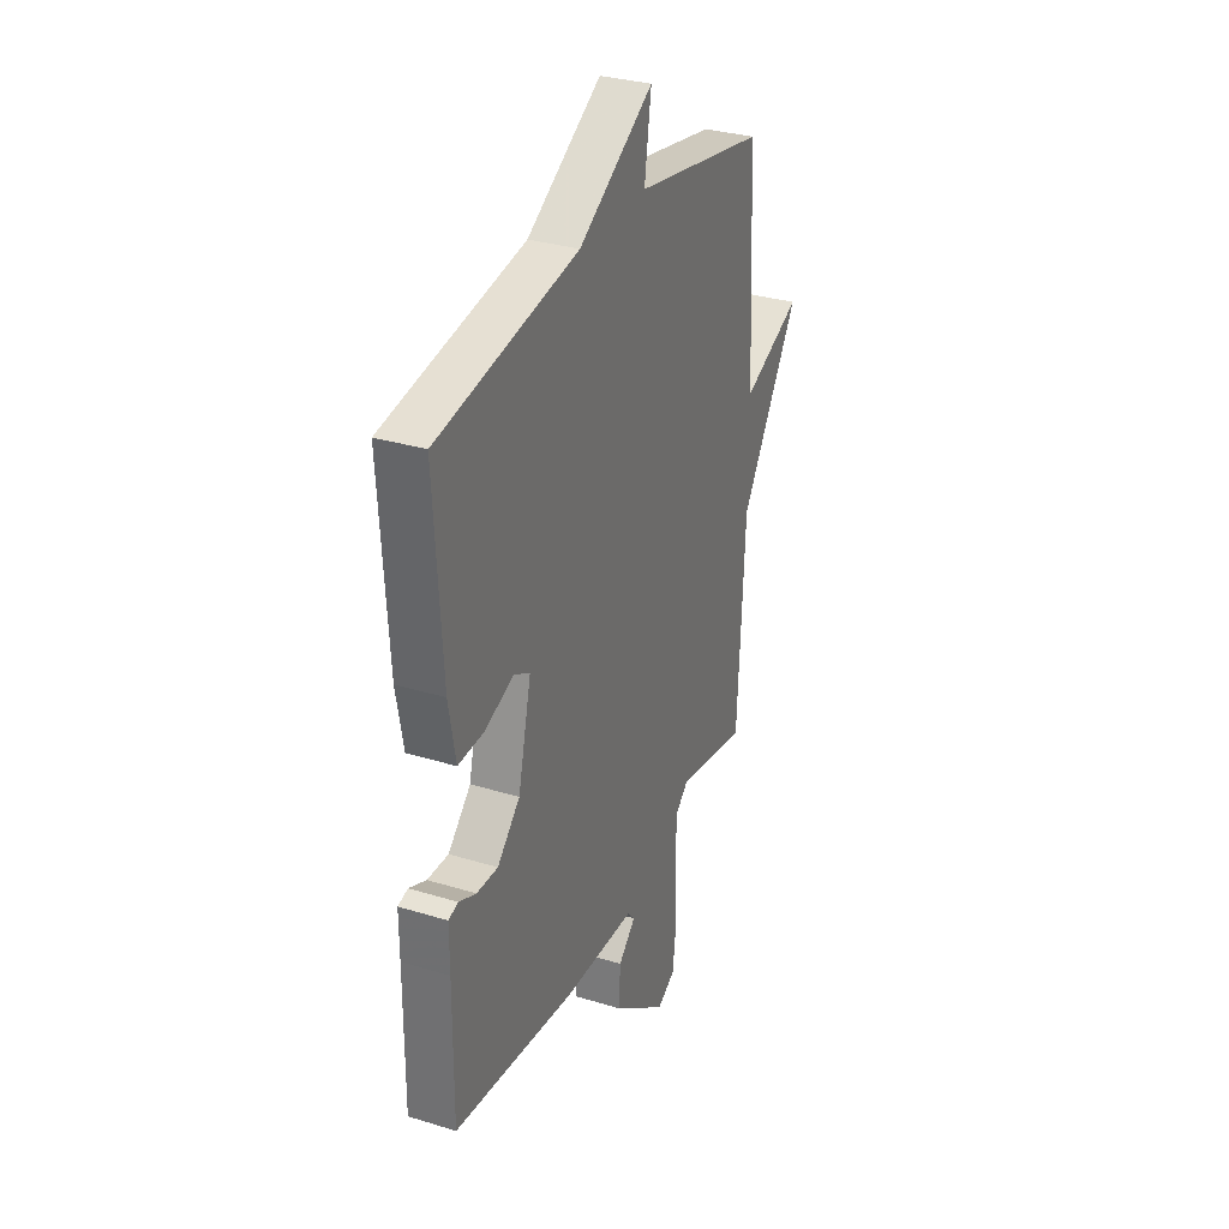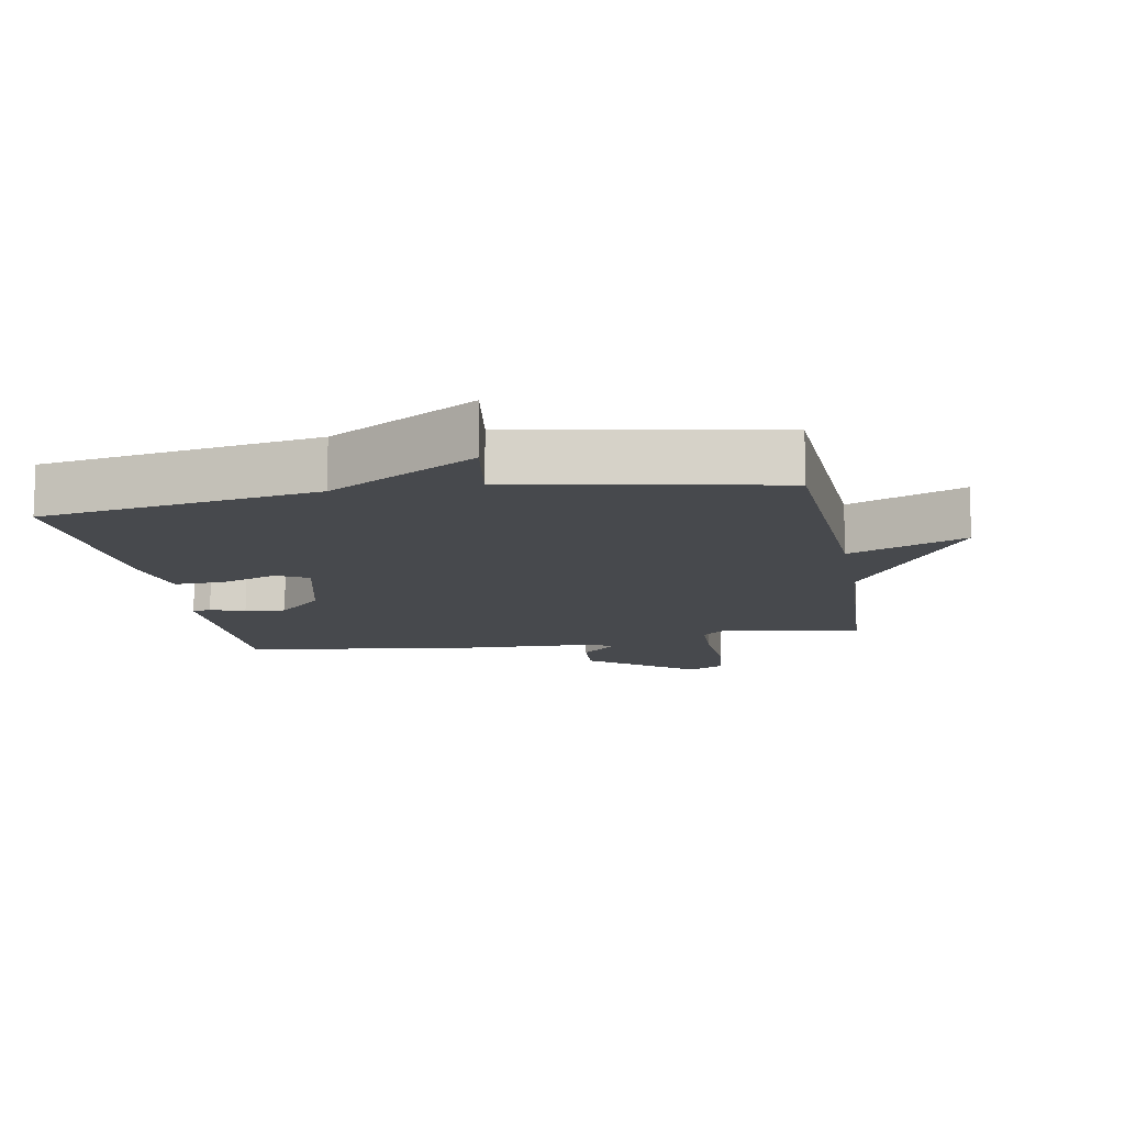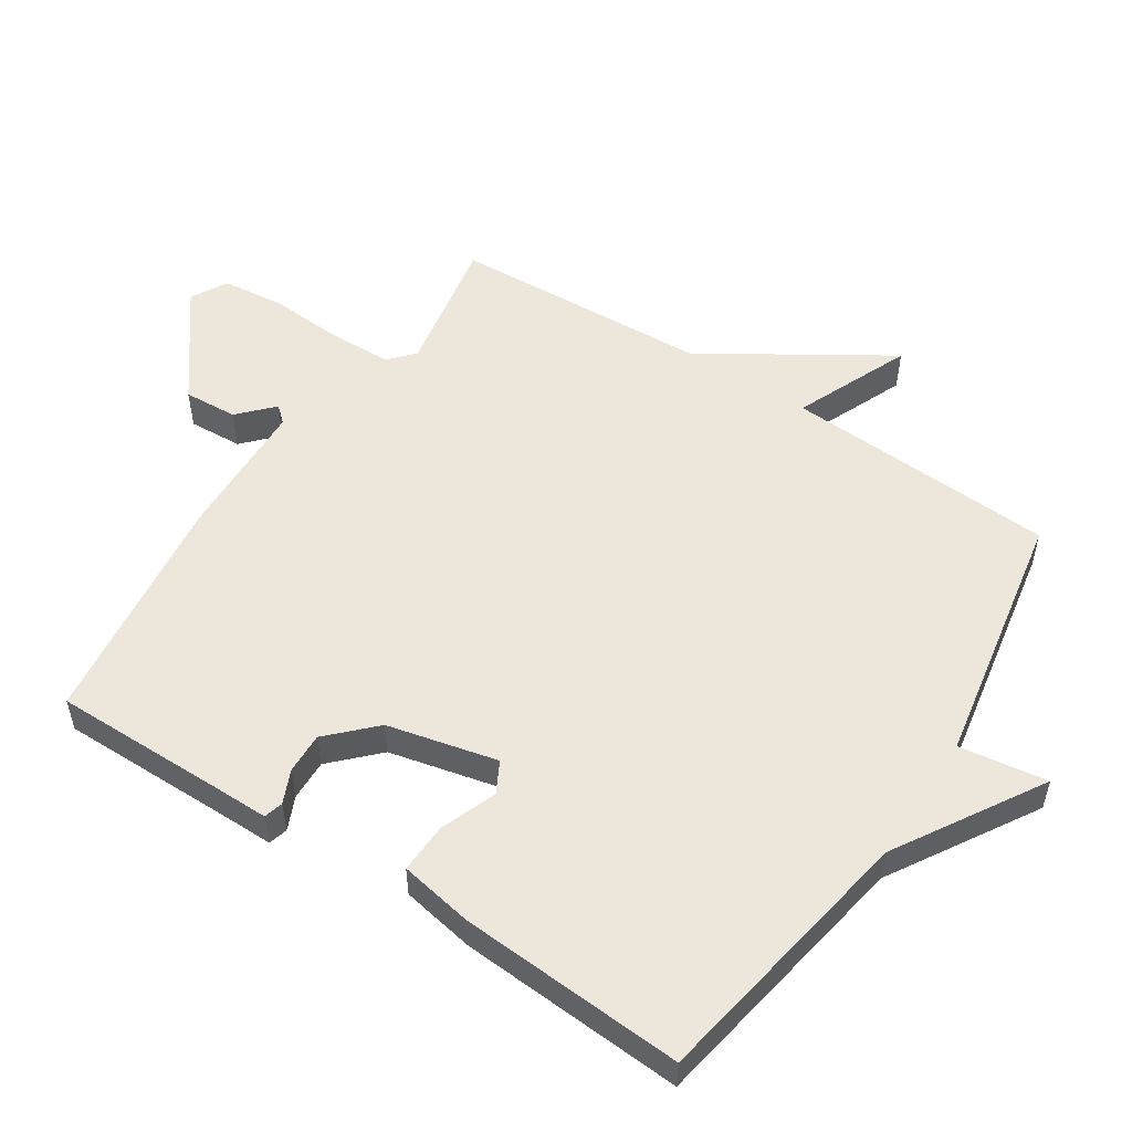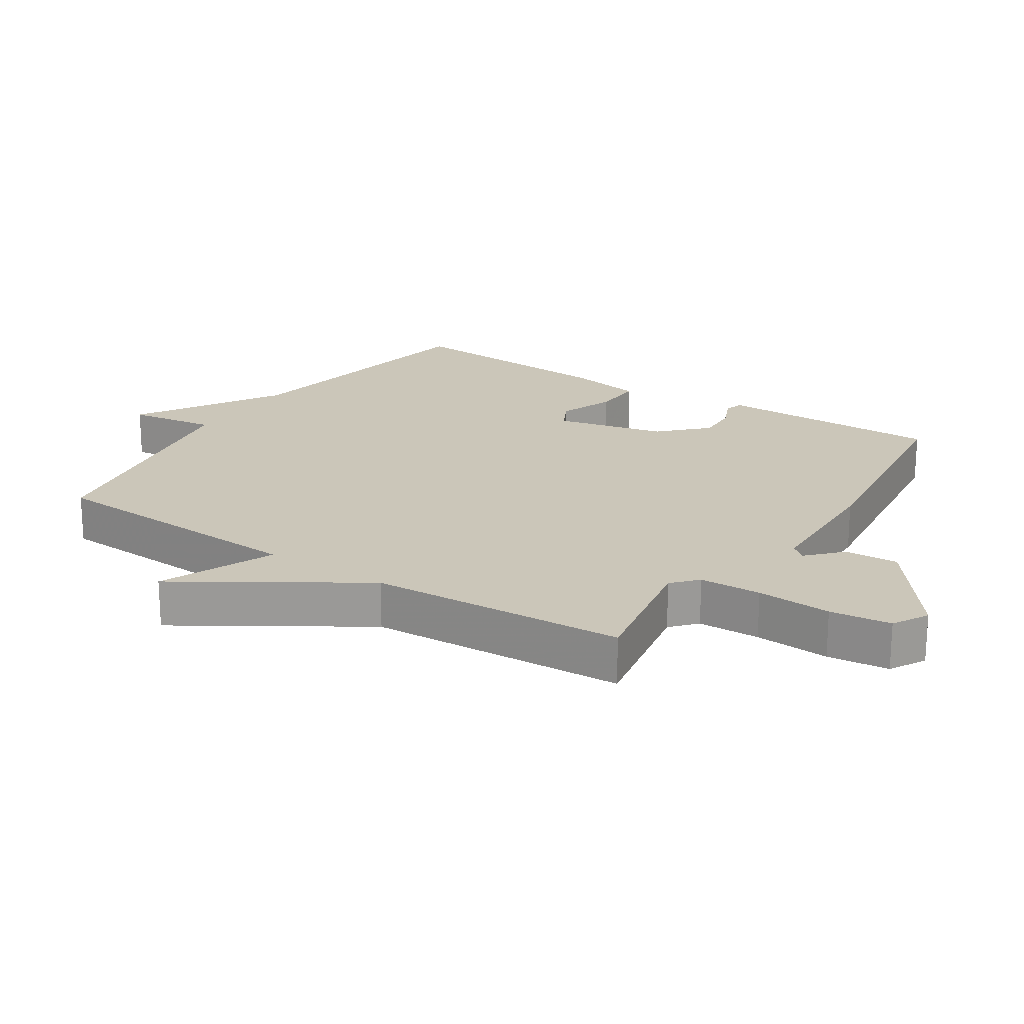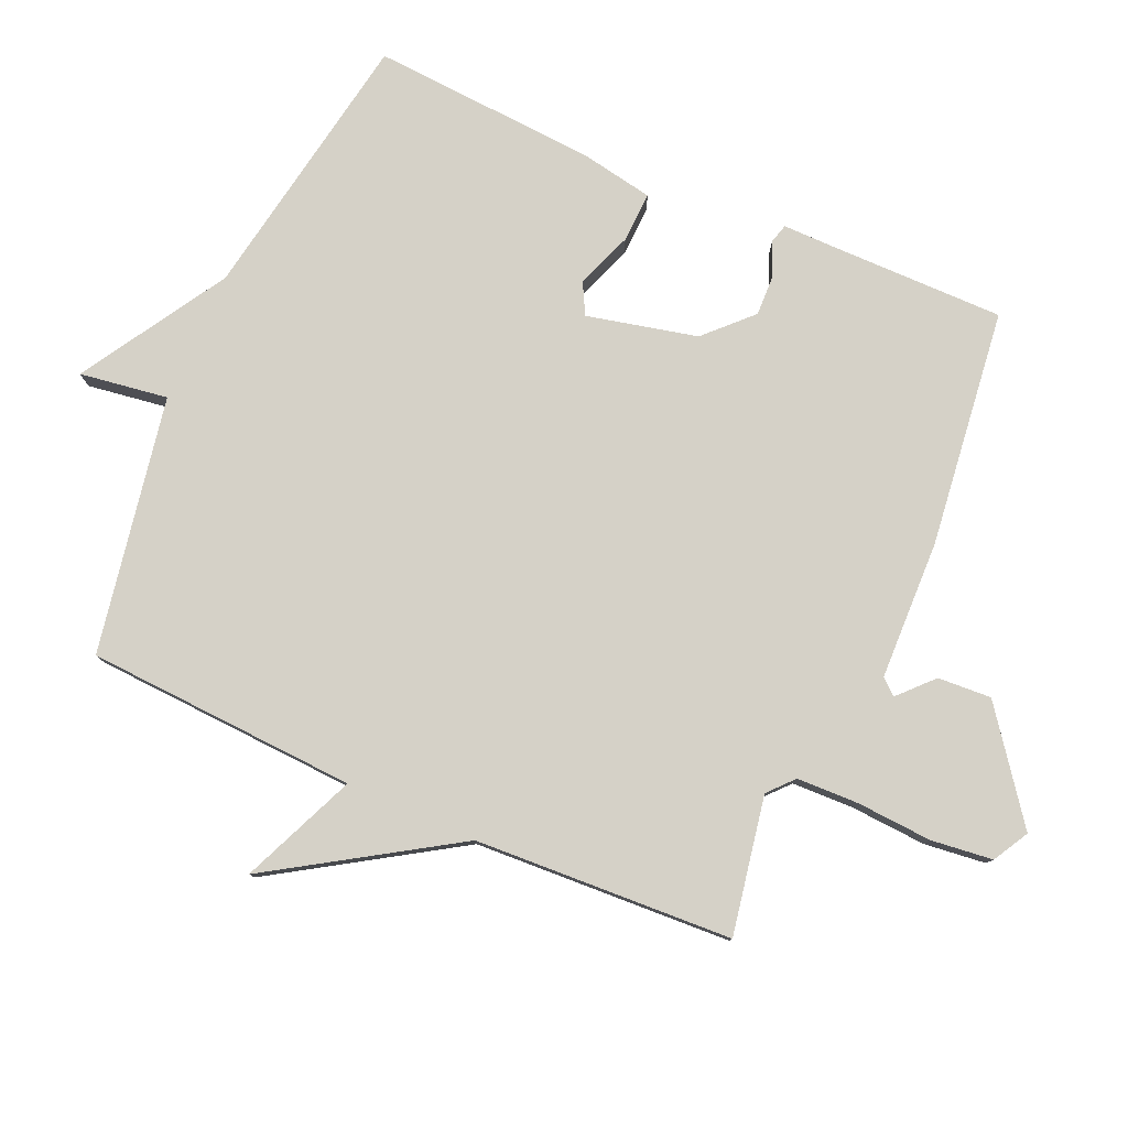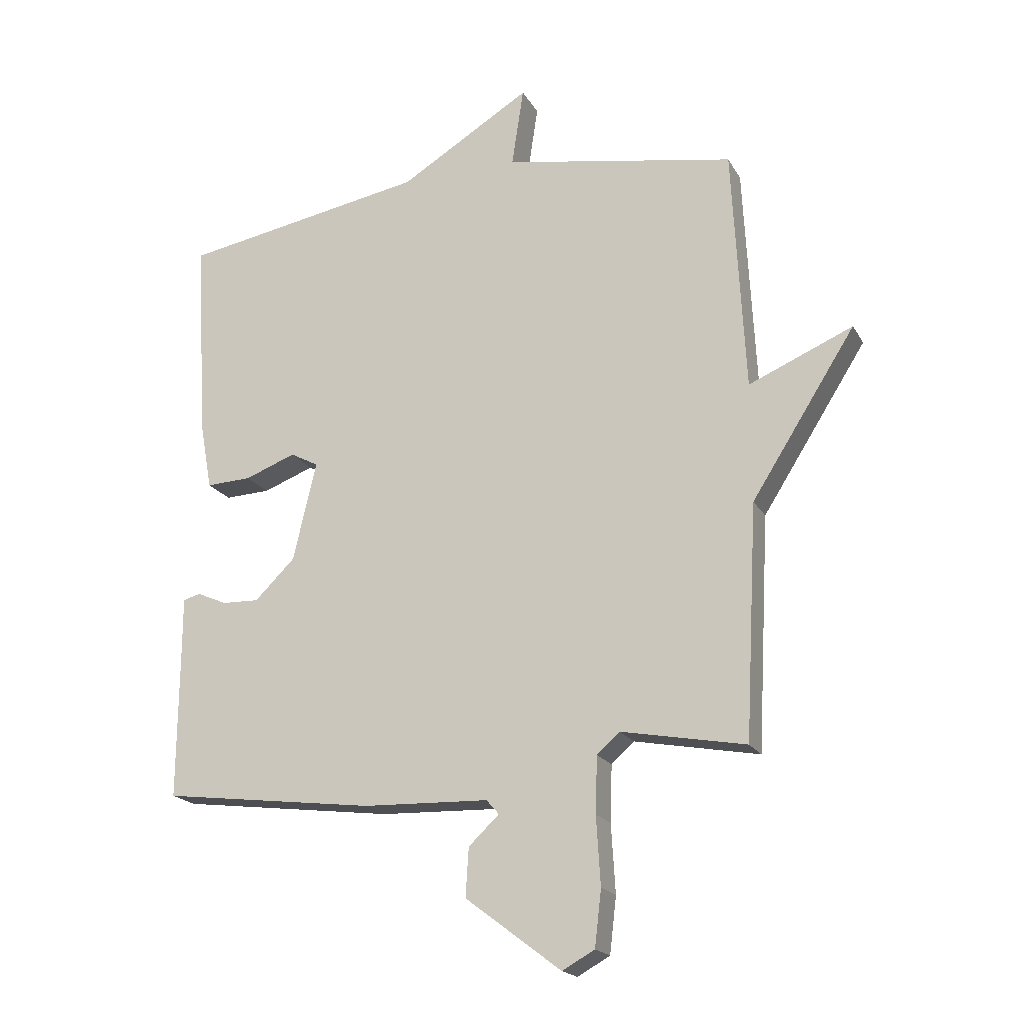
<metadata>
{"format":"obj","ext":"obj","renderer":"f3d","projection":"perspective","resolution":1024,"background":"white","views":[{"elev":31.7,"azim":-66.6,"up":"+Z"},{"elev":-12.0,"azim":10.0,"up":"+Y"},{"elev":53.5,"azim":-56.8,"up":"+Y"},{"elev":20.9,"azim":123.3,"up":"+Y"},{"elev":79.4,"azim":113.9,"up":"+Y"},{"elev":-19.3,"azim":21.6,"up":"+Z"}]}
</metadata>
<code>
v -0.5 0.07 0.5
v -0.088 0.07 0.571
v 0.132 0.07 0.704
v 0.112 0.07 0.571
v 0.5 0.07 0.5
v 0.521 0.07 0.09
v 0.695 0.07 0.164
v 0.521 0.07 -0.11
v 0.5 0.07 -0.5
v 0.292 0.07 -0.461
v 0.254 0.07 -0.495
v 0.251 0.07 -0.589
v 0.258 0.07 -0.703
v 0.247 0.07 -0.796
v 0.193 0.07 -0.826
v 0.033 0.07 -0.705
v 0.038 0.07 -0.624
v 0.089 0.07 -0.576
v 0.068 0.07 -0.552
v -0.142 0.07 -0.545
v -0.5 0.07 -0.5
v -0.498 0.07 -0.244
v -0.498 0.07 -0.157
v -0.469 0.07 -0.149
v -0.419 0.07 -0.171
v -0.357 0.07 -0.173
v -0.29 0.07 -0.107
v -0.251 0.07 0.059
v -0.298 0.07 0.084
v -0.383 0.07 0.052
v -0.459 0.07 0.049
v -0.479 0.07 0.16
v -0.5 0 0.5
v -0.088 0 0.571
v 0.132 0 0.704
v 0.112 0 0.571
v 0.5 0 0.5
v 0.521 0 0.09
v 0.695 0 0.164
v 0.521 0 -0.11
v 0.5 0 -0.5
v 0.292 0 -0.461
v 0.254 0 -0.495
v 0.251 0 -0.589
v 0.258 0 -0.703
v 0.247 0 -0.796
v 0.193 0 -0.826
v 0.033 0 -0.705
v 0.038 0 -0.624
v 0.089 0 -0.576
v 0.068 0 -0.552
v -0.142 0 -0.545
v -0.5 0 -0.5
v -0.498 0 -0.244
v -0.498 0 -0.157
v -0.469 0 -0.149
v -0.419 0 -0.171
v -0.357 0 -0.173
v -0.29 0 -0.107
v -0.251 0 0.059
v -0.298 0 0.084
v -0.383 0 0.052
v -0.459 0 0.049
v -0.479 0 0.16
f 32 1 2
f 31 32 2
f 30 31 2
f 29 30 2
f 2 3 4
f 29 2 4
f 28 29 4
f 4 5 6
f 28 4 6
f 27 28 6
f 26 27 6
f 22 23 24 25
f 22 25 26
f 21 22 26
f 20 21 26
f 19 20 26
f 16 17 18
f 15 16 18
f 14 15 18
f 13 14 18
f 12 13 18
f 11 12 18 19
f 19 26 6
f 11 19 6
f 10 11 6
f 10 6 7 8
f 8 9 10
f 34 33 64
f 34 64 63
f 34 63 62
f 34 62 61
f 36 35 34
f 36 34 61
f 36 61 60
f 38 37 36
f 38 36 60
f 38 60 59
f 38 59 58
f 57 56 55 54
f 58 57 54
f 58 54 53
f 58 53 52
f 58 52 51
f 50 49 48
f 50 48 47
f 50 47 46
f 50 46 45
f 50 45 44
f 51 50 44 43
f 38 58 51
f 38 51 43
f 38 43 42
f 40 39 38 42
f 42 41 40
f 1 33 34 2
f 2 34 35 3
f 3 35 36 4
f 4 36 37 5
f 5 37 38 6
f 6 38 39 7
f 7 39 40 8
f 8 40 41 9
f 9 41 42 10
f 10 42 43 11
f 11 43 44 12
f 12 44 45 13
f 13 45 46 14
f 14 46 47 15
f 15 47 48 16
f 16 48 49 17
f 17 49 50 18
f 18 50 51 19
f 19 51 52 20
f 20 52 53 21
f 21 53 54 22
f 22 54 55 23
f 23 55 56 24
f 24 56 57 25
f 25 57 58 26
f 26 58 59 27
f 27 59 60 28
f 28 60 61 29
f 29 61 62 30
f 30 62 63 31
f 31 63 64 32
f 32 64 33 1

</code>
